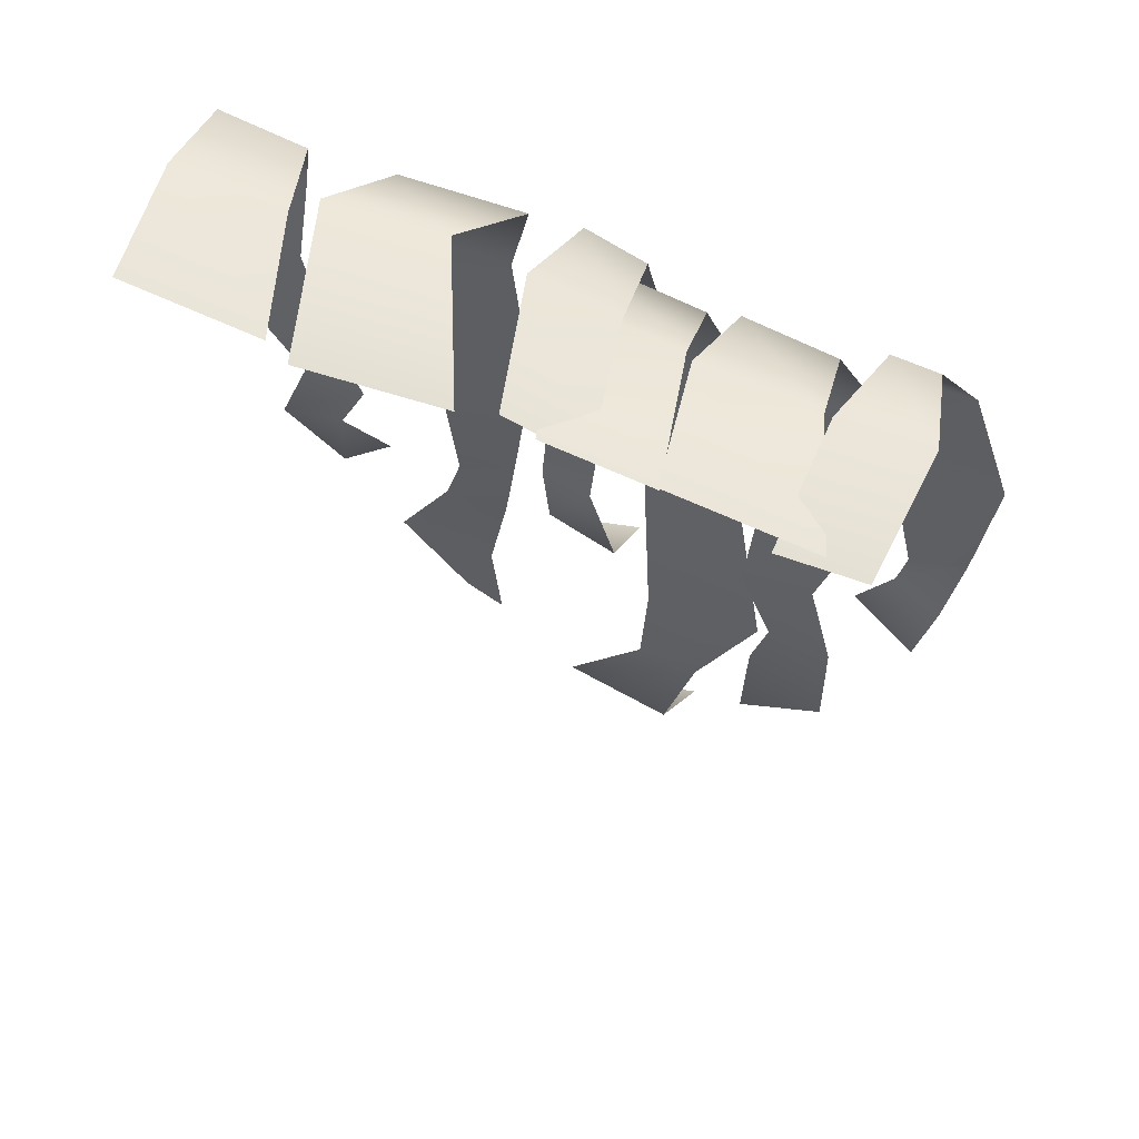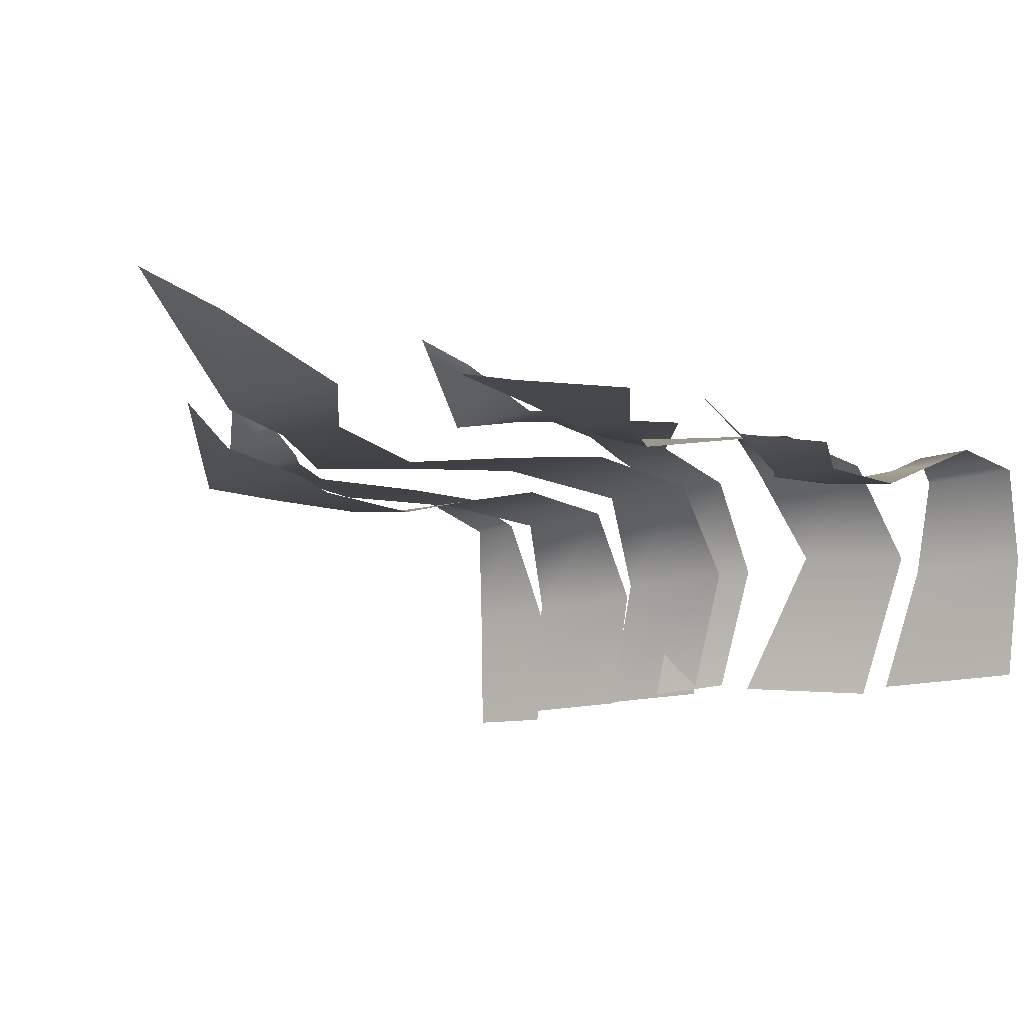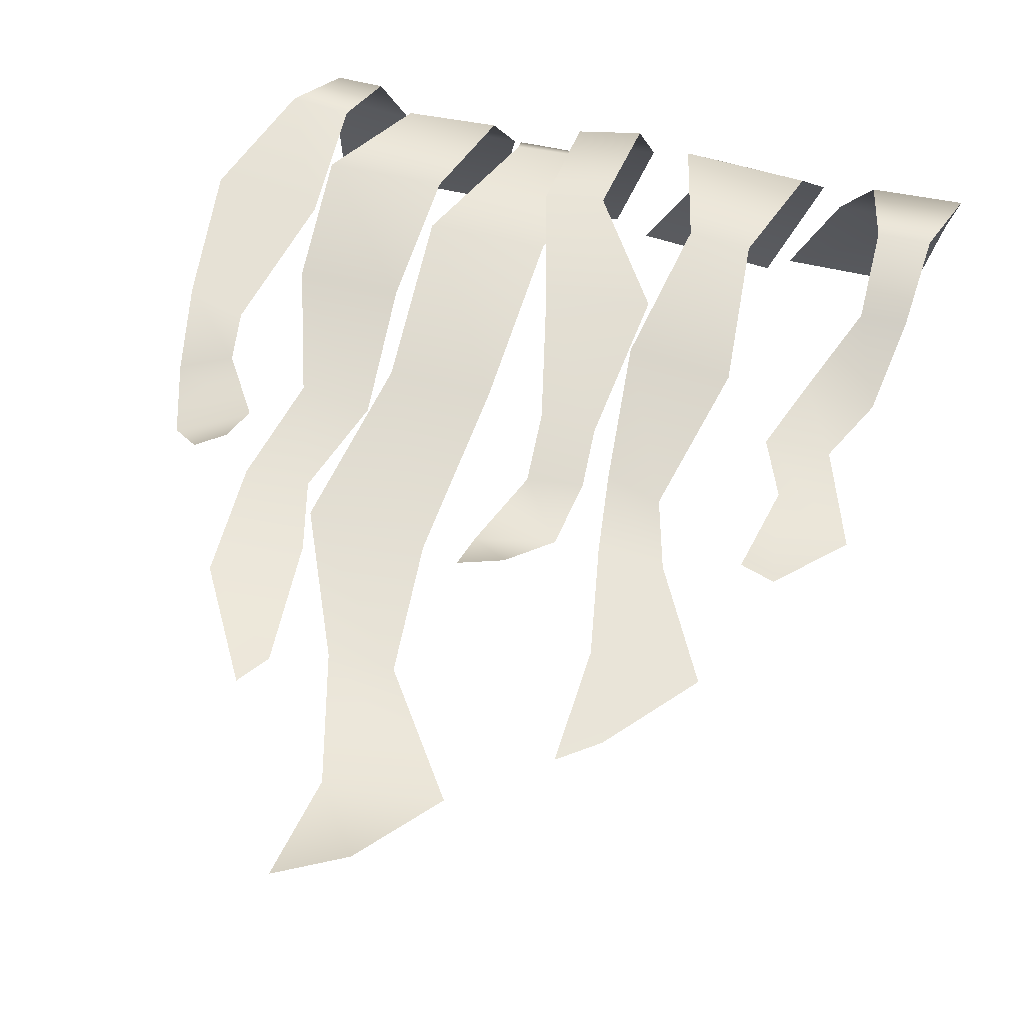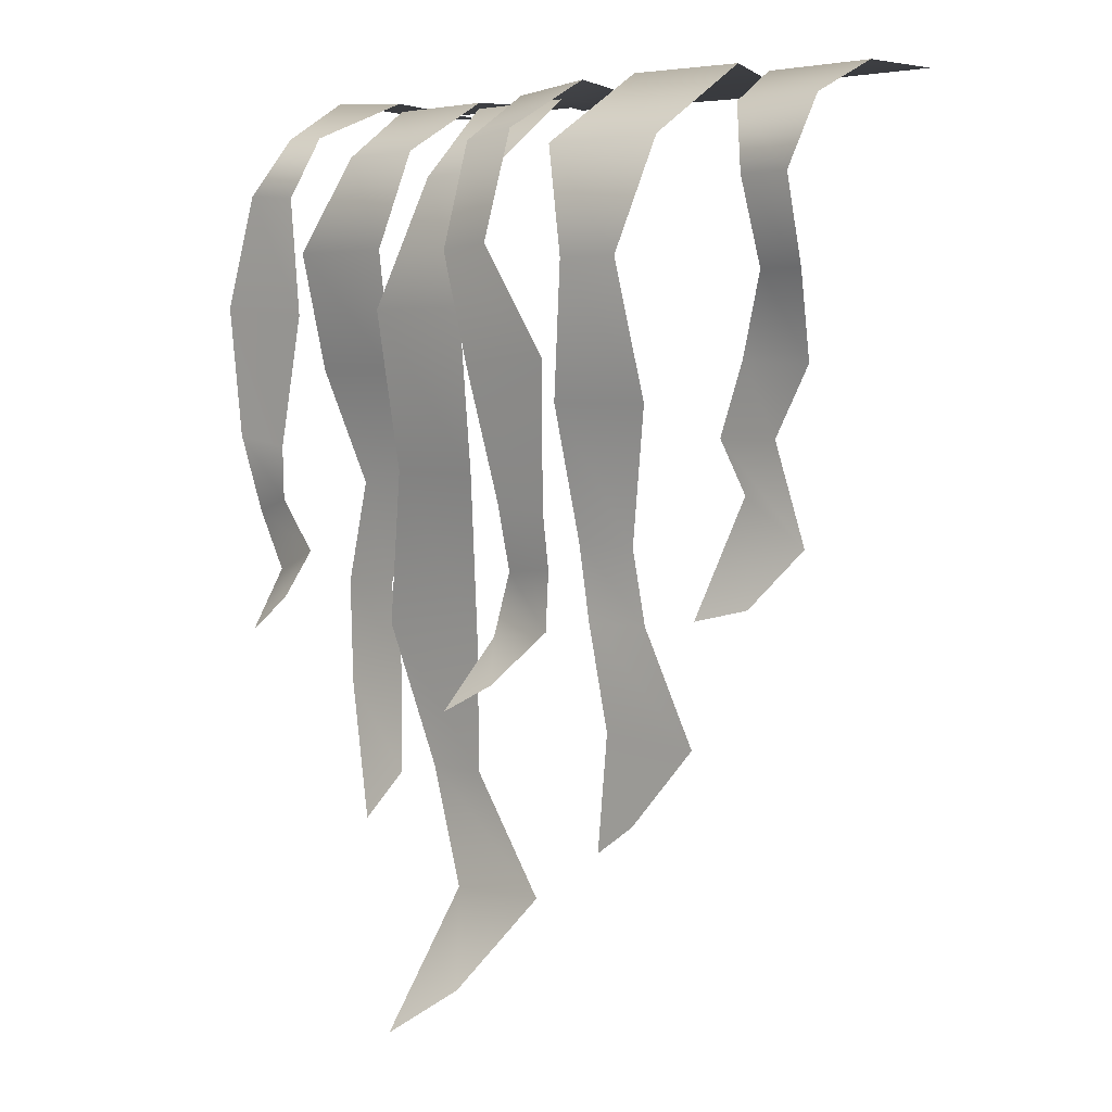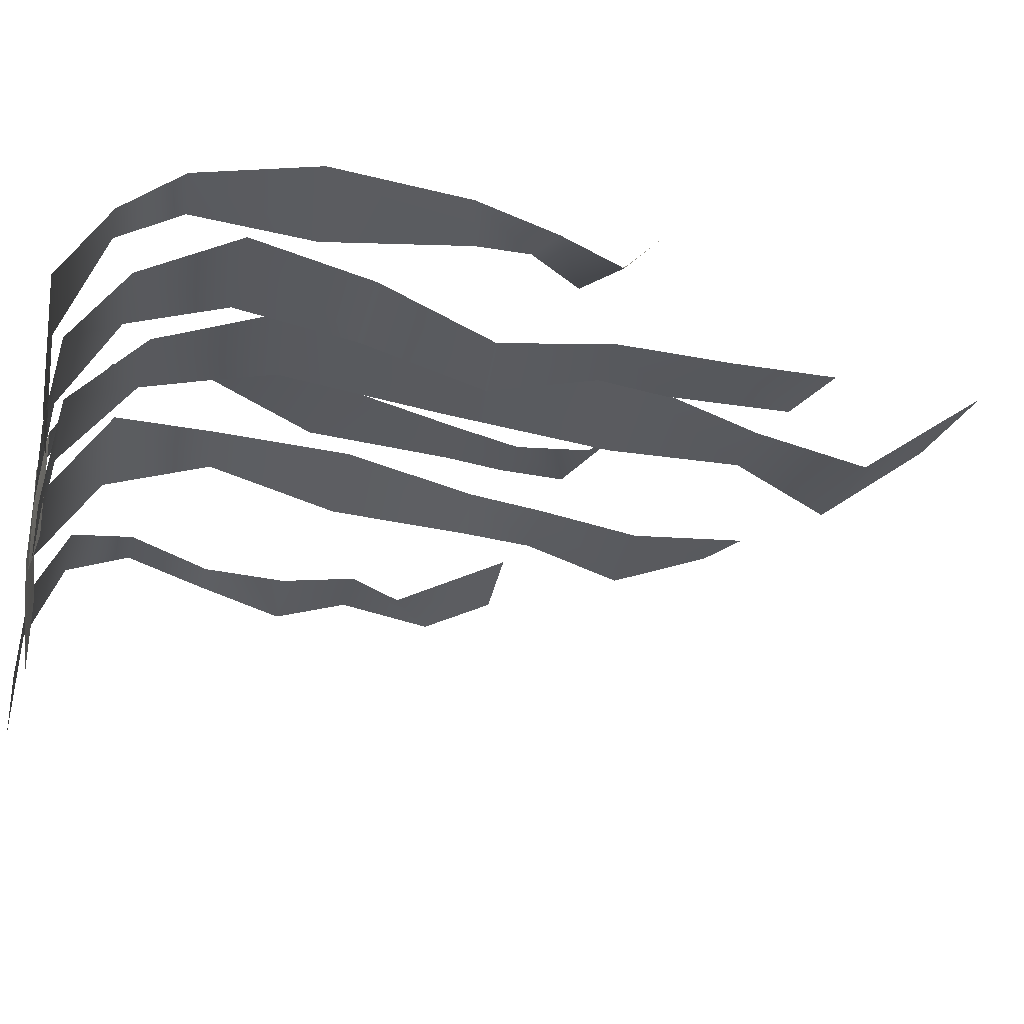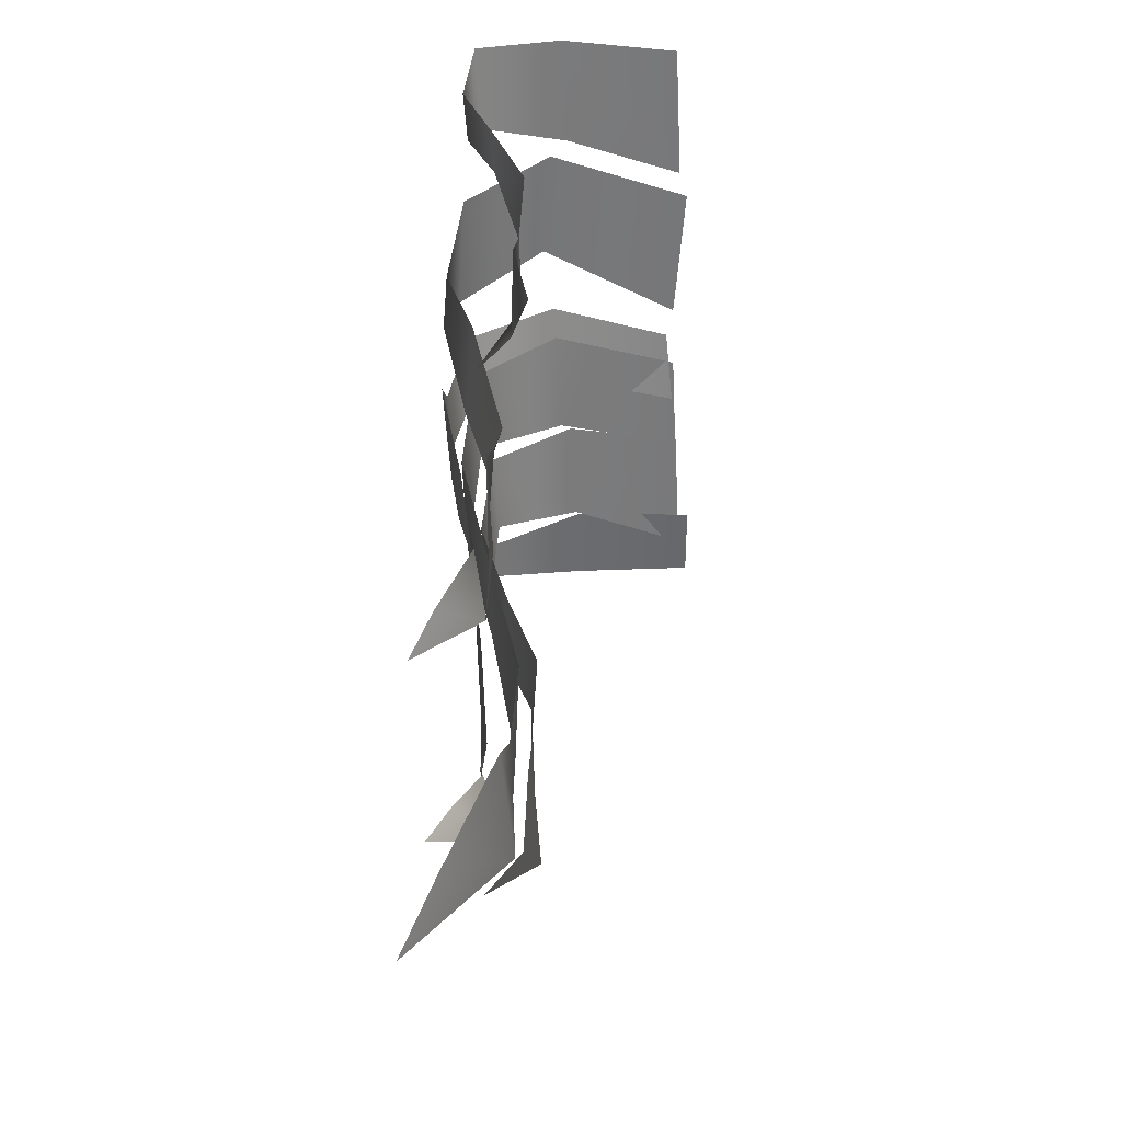
<metadata>
{"format":"obj","ext":"obj","renderer":"f3d","projection":"perspective","resolution":1024,"background":"white","views":[{"elev":62.0,"azim":-155.8,"up":"+Y"},{"elev":-11.7,"azim":30.5,"up":"+Z"},{"elev":60.7,"azim":14.1,"up":"+Z"},{"elev":4.2,"azim":41.3,"up":"+Y"},{"elev":-30.5,"azim":-103.0,"up":"+Z"},{"elev":-57.0,"azim":91.3,"up":"+Y"}]}
</metadata>
<code>
g Props_Docks_SeaWeedRail
v -0.2329 -0.8793 0.2203
v -0.2516 -0.9385 0.2687
v -0.3469 -0.7678 0.2018
v -0.2378 -0.7177 0.2165
v -0.3414 -0.6254 0.2114
v -0.2585 -0.6254 0.2135
v -0.3051 -0.488 0.2157
v -0.2159 -0.4946 0.2057
v -0.3502 -0.3344 0.2483
v -0.2194 -0.3352 0.2502
v -0.3515 -0.1782 0.2869
v -0.2007 -0.1781 0.2908
v -0.2755 -0.05351 0.2691
v -0.1573 -0.05145 0.2758
v -0.1573 -0.05145 0.2758
v -0.2755 -0.05351 0.2691
v -0.2955 0.01857 0.1517
v -0.1455 0.01932 0.1568
v -0.3599 0.02988 -0.009097
v -0.1751 0.02988 -0.004532
v -0.04967 -1.134 0.3062
v -0.125 -1.194 0.354
v -0.1228 -1.022 0.2244
v 0.02655 -1.015 0.2368
v -0.1607 -0.8619 0.2309
v -0.07788 -0.8619 0.2325
v -0.2389 -0.676 0.2333
v -0.08873 -0.685 0.2239
v -0.1881 -0.4683 0.268
v -0.05724 -0.4693 0.2691
v -0.1891 -0.257 0.3065
v -0.03836 -0.2568 0.3096
v -0.1132 -0.08837 0.2883
v 0.004978 -0.0856 0.2944
v 0.004978 -0.0856 0.2944
v -0.1132 -0.08837 0.2883
v -0.1339 0.00911 0.171
v 0.01607 0.01012 0.1753
v -0.1769 0.0244 -0.003543
v -0.03742 0.0244 0
v 0.1929 -0.9003 0.246
v 0.1429 -0.9383 0.2516
v 0.152 -0.7867 0.2452
v 0.2877 -0.7946 0.2479
v 0.1297 -0.6496 0.2535
v 0.2121 -0.6496 0.2448
v 0.1184 -0.5474 0.2601
v 0.1867 -0.5548 0.2376
v 0.1071 -0.3757 0.2937
v 0.2371 -0.3765 0.2786
v 0.1468 -0.2011 0.3283
v 0.2249 -0.201 0.3203
v 0.1145 -0.06175 0.3119
v 0.2718 -0.05945 0.2991
v 0.2718 -0.05945 0.2991
v 0.1145 -0.06175 0.3119
v 0.1489 0.0304 0.1908
v 0.2982 0.03124 0.1764
v 0.05513 0.0159 0.000606
v 0.2389 0.0159 -0.0188
v -0.3509 -0.6406 0.3236
v -0.3749 -0.6848 0.3596
v -0.4353 -0.6112 0.2533
v -0.344 -0.5805 0.2833
v -0.4541 -0.5296 0.2737
v -0.3883 -0.5111 0.2908
v -0.4692 -0.425 0.295
v -0.3991 -0.4399 0.2832
v -0.4848 -0.2492 0.3008
v -0.3509 -0.2615 0.2945
v -0.4257 -0.0991 0.3102
v -0.3501 -0.1051 0.3089
v -0.3861 -0.02276 0.2758
v -0.3259 -0.02475 0.278
v -0.3259 -0.02475 0.278
v -0.3861 -0.02276 0.2758
v -0.4197 0.03937 0.1484
v -0.3063 0.03095 0.146
v -0.412 0.0313 -0.02037
v -0.3073 0.02269 -0.02285
v 0.3495 -0.6227 0.2203
v 0.3067 -0.6352 0.2687
v 0.3317 -0.4867 0.2018
v 0.4294 -0.5462 0.2165
v 0.3008 -0.4182 0.2114
v 0.3836 -0.4182 0.2135
v 0.337 -0.3242 0.2157
v 0.4262 -0.3287 0.2057
v 0.3863 -0.2192 0.2483
v 0.4456 -0.2197 0.2502
v 0.3857 -0.1124 0.2869
v 0.4541 -0.1123 0.2908
v 0.3667 -0.02713 0.2691
v 0.4848 -0.02573 0.2758
v 0.4848 -0.02573 0.2758
v 0.3667 -0.02713 0.2691
v 0.3256 0.02215 0.1517
v 0.4755 0.02266 0.1568
v 0.2686 0.02988 -0.009097
v 0.4533 0.02988 -0.004532
v 0.02861 -0.7298 0.3253
v -0.0209 -0.7639 0.358
v -0.02253 -0.6766 0.2629
v 0.07676 -0.6635 0.2752
v 0.0229 -0.5895 0.2837
v 0.09279 -0.5836 0.2883
v 0.02049 -0.5046 0.3016
v 0.08977 -0.507 0.2959
v -0.01529 -0.3333 0.3202
v 0.1172 -0.323 0.3271
v -0.05136 -0.1859 0.3239
v 0.02391 -0.1792 0.3302
v -0.038 -0.0474 0.2945
v 0.04315 -0.0378 0.3038
v 0.04315 -0.0378 0.3038
v -0.038 -0.0474 0.2945
v -0.05902 0.02081 0.1698
v 0.05391 0.03145 0.1789
v -0.09595 0.01805 0.002288
v 0.008482 0.02708 0.01034
g Props_Docks_SeaWeedRail_0
f 3 2 1
f 4 3 1
f 5 3 4
f 6 5 4
f 7 5 6
f 8 7 6
f 9 7 8
f 10 9 8
f 11 9 10
f 12 11 10
f 13 11 12
f 14 13 12
f 17 16 15
f 18 17 15
f 19 17 18
f 20 19 18
f 23 22 21
f 24 23 21
f 25 23 24
f 26 25 24
f 27 25 26
f 28 27 26
f 29 27 28
f 30 29 28
f 31 29 30
f 32 31 30
f 33 31 32
f 34 33 32
f 37 36 35
f 38 37 35
f 39 37 38
f 40 39 38
f 43 42 41
f 44 43 41
f 45 43 44
f 46 45 44
f 47 45 46
f 48 47 46
f 49 47 48
f 50 49 48
f 51 49 50
f 52 51 50
f 53 51 52
f 54 53 52
f 57 56 55
f 58 57 55
f 59 57 58
f 60 59 58
f 63 62 61
f 64 63 61
f 65 63 64
f 66 65 64
f 67 65 66
f 68 67 66
f 69 67 68
f 70 69 68
f 71 69 70
f 72 71 70
f 73 71 72
f 74 73 72
f 77 76 75
f 78 77 75
f 79 77 78
f 80 79 78
f 83 82 81
f 84 83 81
f 85 83 84
f 86 85 84
f 87 85 86
f 88 87 86
f 89 87 88
f 90 89 88
f 91 89 90
f 92 91 90
f 93 91 92
f 94 93 92
f 97 96 95
f 98 97 95
f 99 97 98
f 100 99 98
f 103 102 101
f 104 103 101
f 105 103 104
f 106 105 104
f 107 105 106
f 108 107 106
f 109 107 108
f 110 109 108
f 111 109 110
f 112 111 110
f 113 111 112
f 114 113 112
f 117 116 115
f 118 117 115
f 119 117 118
f 120 119 118

</code>
